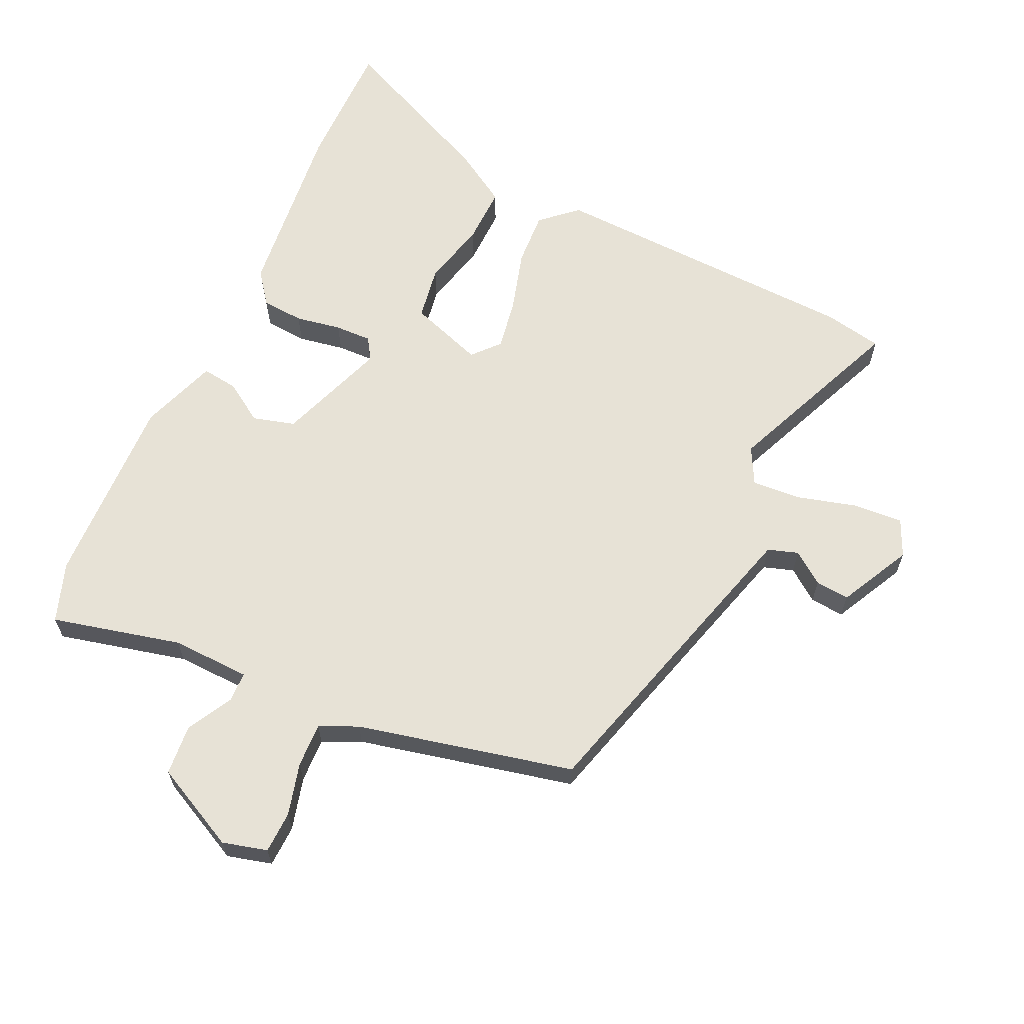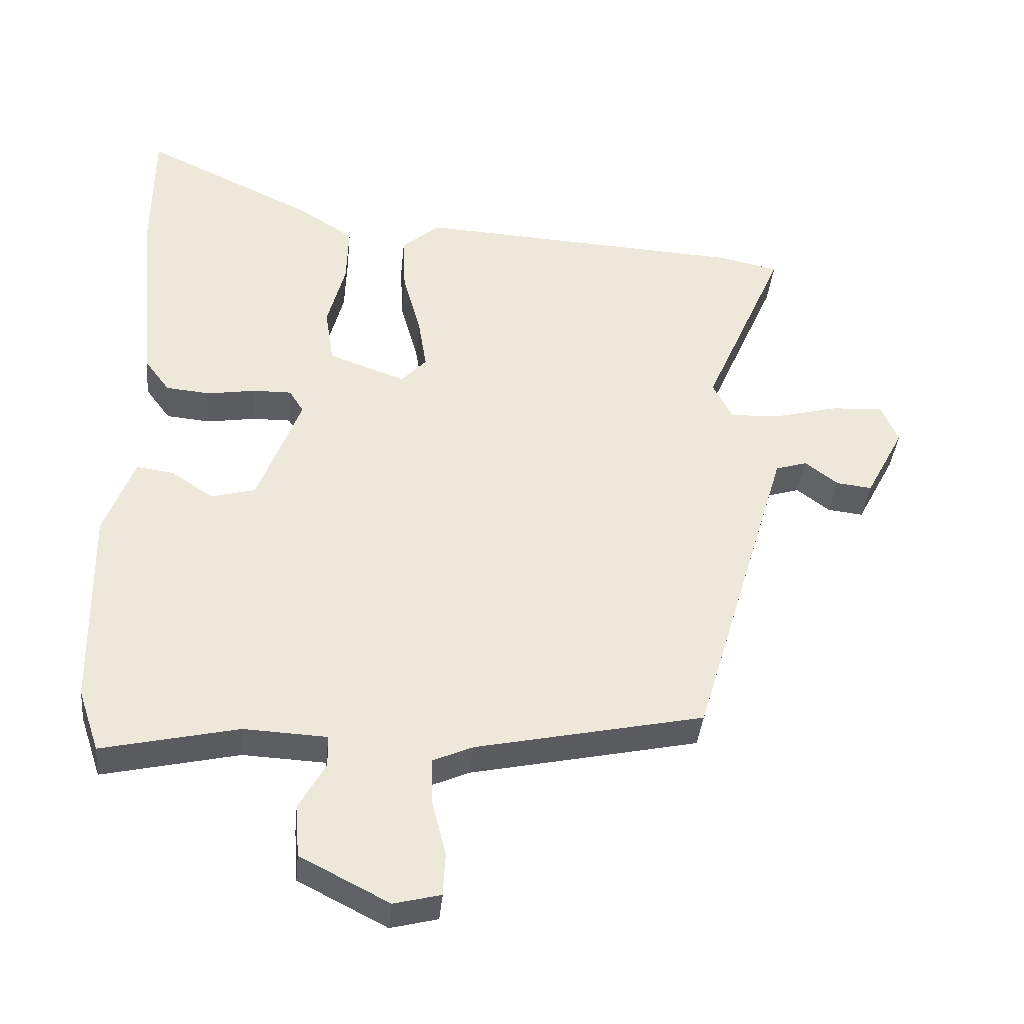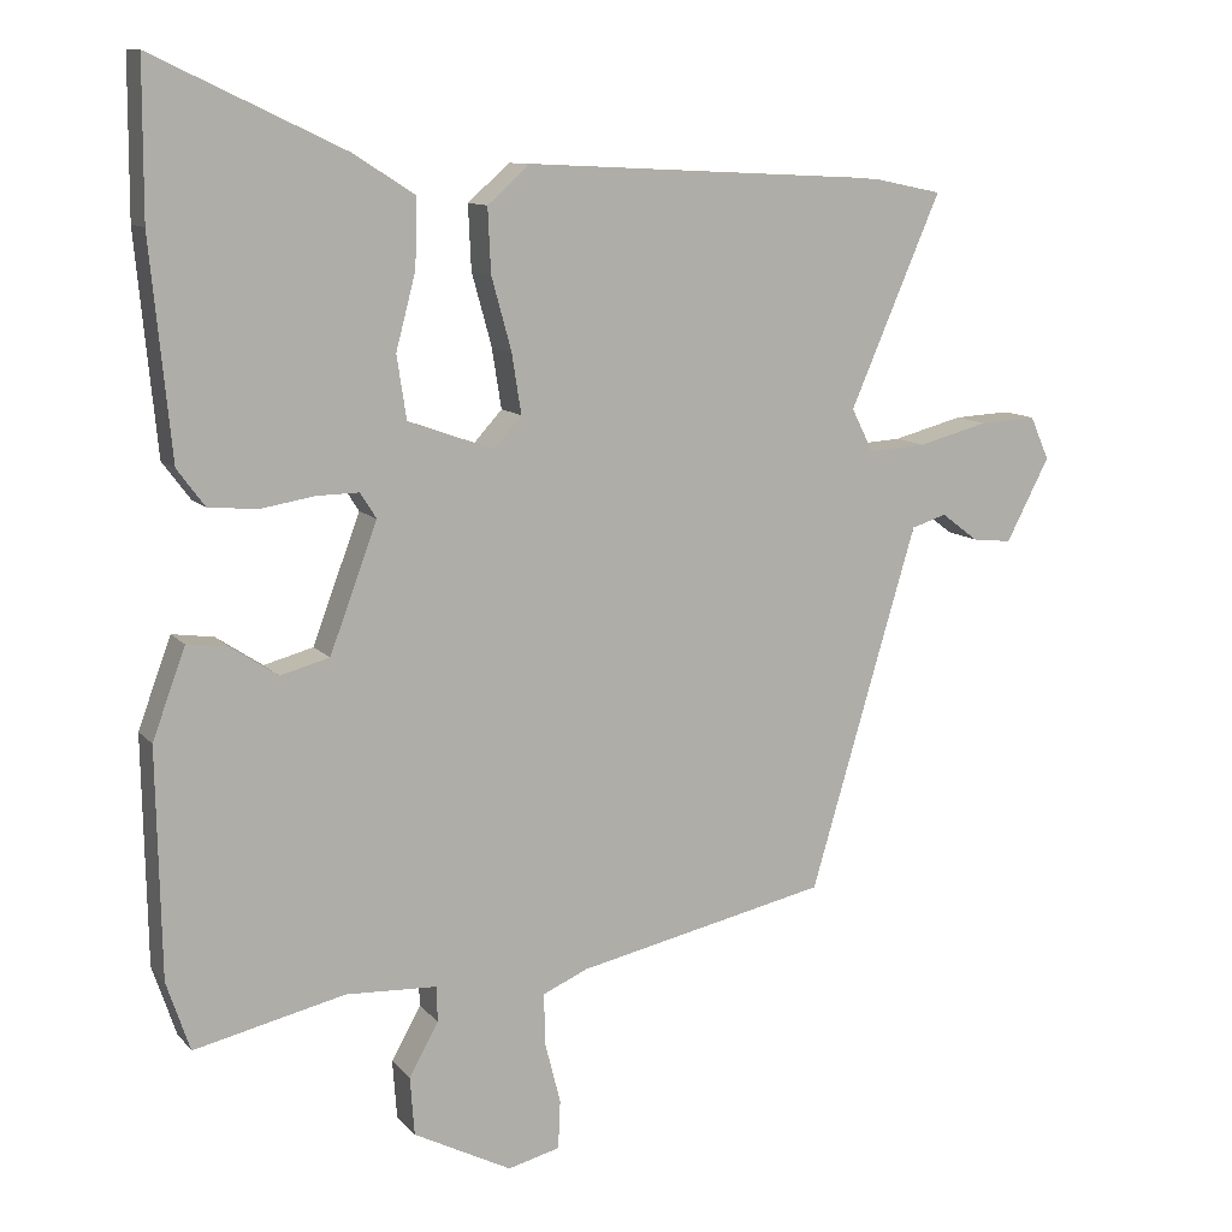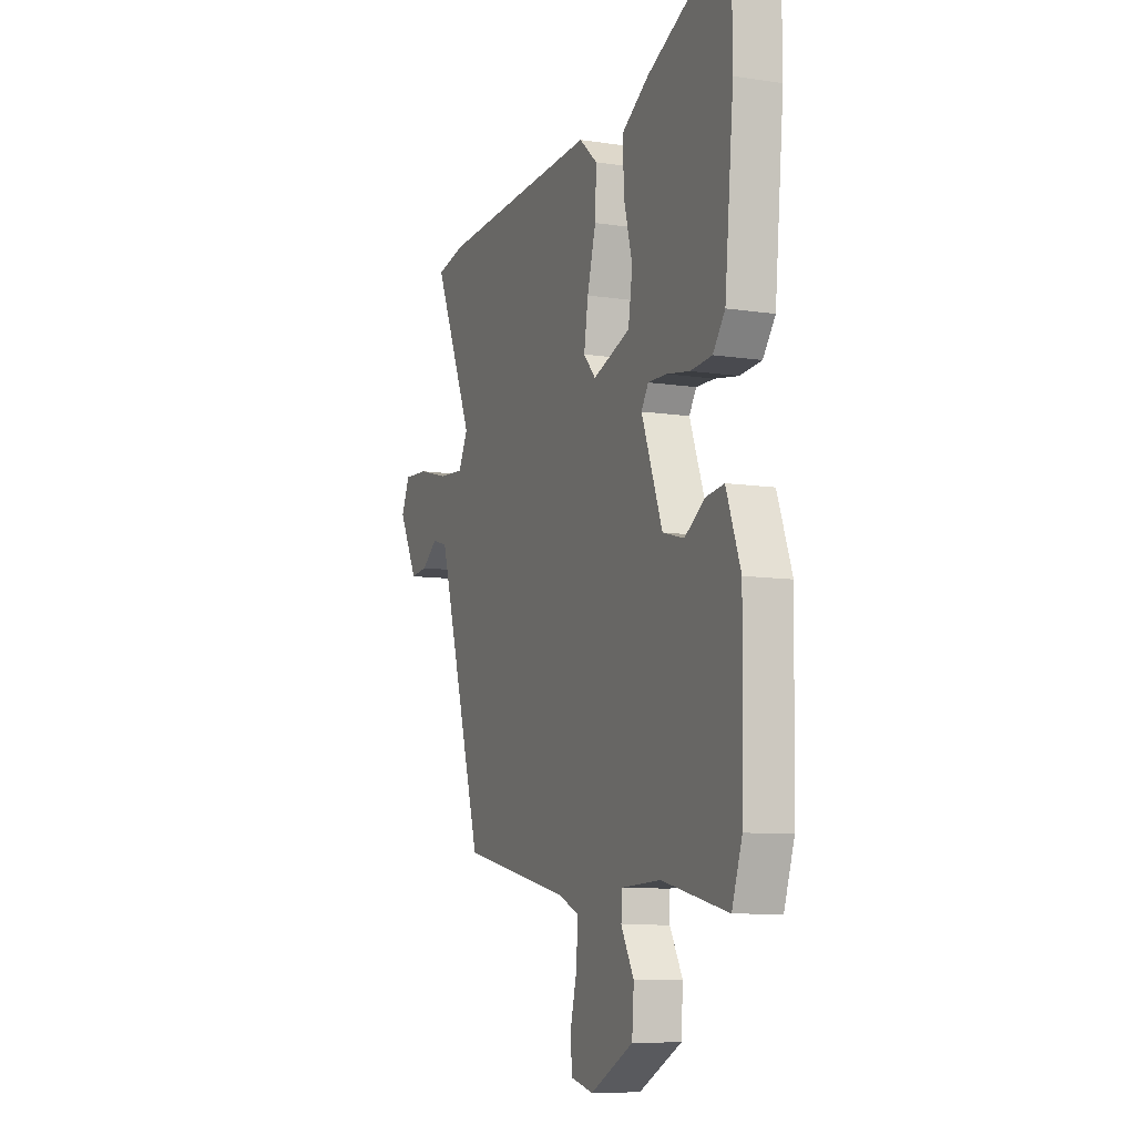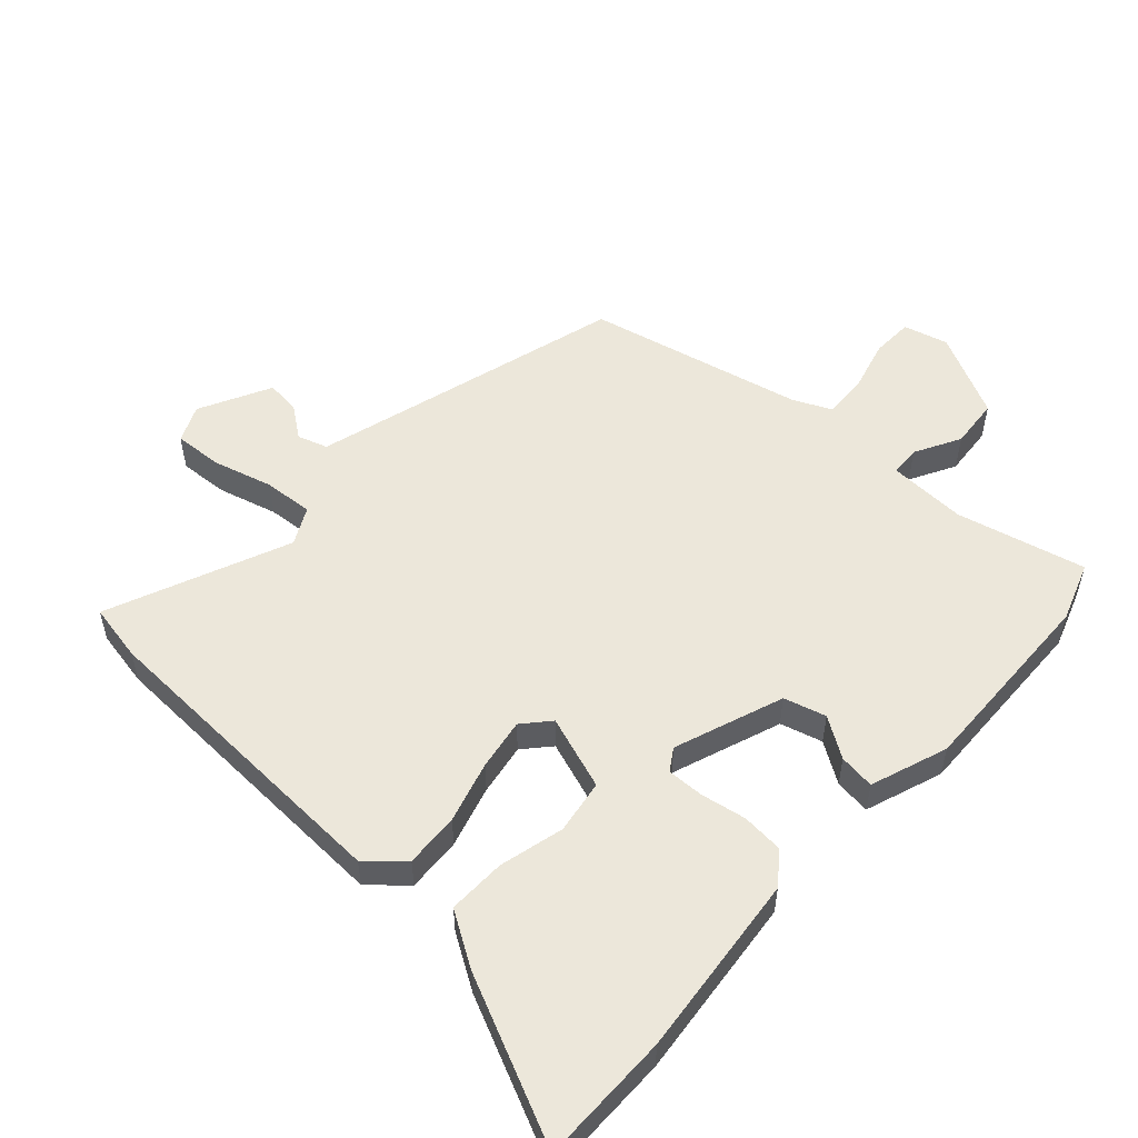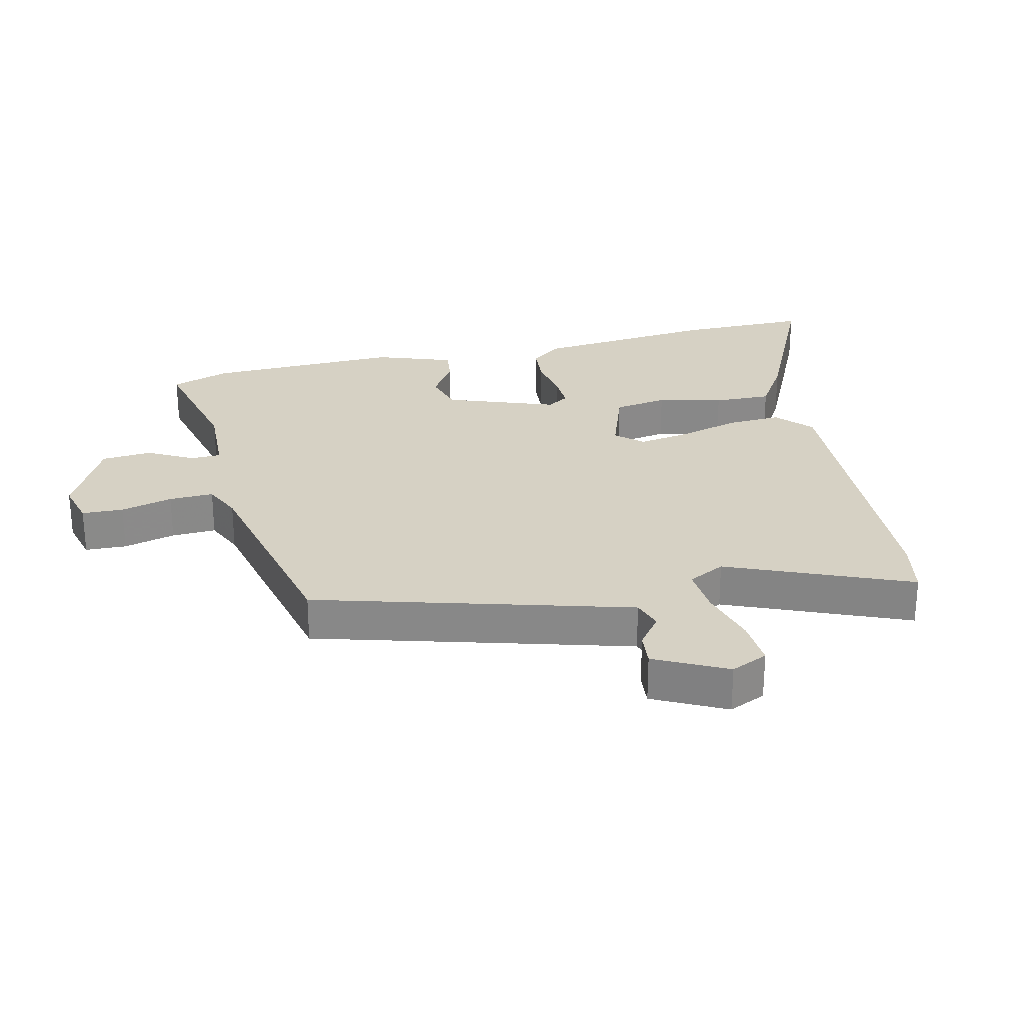
<metadata>
{"format":"obj","ext":"obj","renderer":"f3d","projection":"perspective","resolution":1024,"background":"white","views":[{"elev":63.5,"azim":-155.8,"up":"+Y"},{"elev":-38.6,"azim":174.4,"up":"+Z"},{"elev":10.9,"azim":156.4,"up":"+Z"},{"elev":-8.9,"azim":67.7,"up":"+Z"},{"elev":53.8,"azim":41.8,"up":"+Y"},{"elev":27.0,"azim":-103.7,"up":"+Y"}]}
</metadata>
<code>
v -0.415 0.07 -0.468
v -0.515 0.07 -0.128
v -0.561 0.07 0.027
v -0.609 0.07 0.042
v -0.659 0.07 0.004
v -0.713 0.07 -0.002
v -0.772 0.07 0.111
v -0.746 0.07 0.17
v -0.668 0.07 0.166
v -0.573 0.07 0.141
v -0.494 0.07 0.136
v -0.464 0.07 0.195
v -0.588 0.07 0.482
v -0.496 0.07 0.501
v 0.004 0.07 0.527
v 0.061 0.07 0.477
v 0.057 0.07 0.39
v 0.03 0.07 0.292
v 0.017 0.07 0.21
v 0.055 0.07 0.168
v 0.172 0.07 0.21
v 0.185 0.07 0.296
v 0.158 0.07 0.399
v 0.155 0.07 0.491
v 0.24 0.07 0.545
v 0.499 0.07 0.668
v 0.5 0.07 0.459
v 0.472 0.07 0.167
v 0.434 0.07 0.116
v 0.367 0.07 0.11
v 0.294 0.07 0.122
v 0.236 0.07 0.123
v 0.214 0.07 0.088
v 0.279 0.07 -0.085
v 0.346 0.07 -0.103
v 0.409 0.07 -0.061
v 0.466 0.07 -0.053
v 0.511 0.07 -0.175
v 0.505 0.07 -0.484
v 0.473 0.07 -0.579
v 0.267 0.07 -0.532
v 0.142 0.07 -0.538
v 0.141 0.07 -0.586
v 0.181 0.07 -0.658
v 0.175 0.07 -0.738
v 0.041 0.07 -0.807
v -0.03 0.07 -0.789
v -0.033 0.07 -0.723
v -0.012 0.07 -0.64
v -0.01 0.07 -0.569
v -0.071 0.07 -0.542
v -0.415 0 -0.468
v -0.515 0 -0.128
v -0.561 0 0.027
v -0.609 0 0.042
v -0.659 0 0.004
v -0.713 0 -0.002
v -0.772 0 0.111
v -0.746 0 0.17
v -0.668 0 0.166
v -0.573 0 0.141
v -0.494 0 0.136
v -0.464 0 0.195
v -0.588 0 0.482
v -0.496 0 0.501
v 0.004 0 0.527
v 0.061 0 0.477
v 0.057 0 0.39
v 0.03 0 0.292
v 0.017 0 0.21
v 0.055 0 0.168
v 0.172 0 0.21
v 0.185 0 0.296
v 0.158 0 0.399
v 0.155 0 0.491
v 0.24 0 0.545
v 0.499 0 0.668
v 0.5 0 0.459
v 0.472 0 0.167
v 0.434 0 0.116
v 0.367 0 0.11
v 0.294 0 0.122
v 0.236 0 0.123
v 0.214 0 0.088
v 0.279 0 -0.085
v 0.346 0 -0.103
v 0.409 0 -0.061
v 0.466 0 -0.053
v 0.511 0 -0.175
v 0.505 0 -0.484
v 0.473 0 -0.579
v 0.267 0 -0.532
v 0.142 0 -0.538
v 0.141 0 -0.586
v 0.181 0 -0.658
v 0.175 0 -0.738
v 0.041 0 -0.807
v -0.03 0 -0.789
v -0.033 0 -0.723
v -0.012 0 -0.64
v -0.01 0 -0.569
v -0.071 0 -0.542
f 46 47 48 49
f 46 49 50
f 43 44 45 46
f 42 43 46 50
f 38 39 40 41
f 38 41 42
f 35 36 37 38
f 34 35 38 42
f 33 34 42 50
f 28 29 30 31
f 28 31 32
f 27 28 32
f 26 27 32
f 25 26 32 33
f 22 23 24 25
f 21 22 25 33
f 15 16 17 18
f 15 18 19
f 12 13 14 15
f 11 12 15 19
f 7 8 9 10
f 7 10 11
f 4 5 6 7
f 3 4 7 11
f 2 3 11 19
f 51 1 2 19
f 20 21 33 50
f 19 20 50 51
f 100 99 98 97
f 101 100 97
f 97 96 95 94
f 101 97 94 93
f 92 91 90 89
f 93 92 89
f 89 88 87 86
f 93 89 86 85
f 101 93 85 84
f 82 81 80 79
f 83 82 79
f 83 79 78
f 83 78 77
f 84 83 77 76
f 76 75 74 73
f 84 76 73 72
f 69 68 67 66
f 70 69 66
f 66 65 64 63
f 70 66 63 62
f 61 60 59 58
f 62 61 58
f 58 57 56 55
f 62 58 55 54
f 70 62 54 53
f 70 53 52 102
f 101 84 72 71
f 102 101 71 70
f 1 52 53 2
f 2 53 54 3
f 3 54 55 4
f 4 55 56 5
f 5 56 57 6
f 6 57 58 7
f 7 58 59 8
f 8 59 60 9
f 9 60 61 10
f 10 61 62 11
f 11 62 63 12
f 12 63 64 13
f 13 64 65 14
f 14 65 66 15
f 15 66 67 16
f 16 67 68 17
f 17 68 69 18
f 18 69 70 19
f 19 70 71 20
f 20 71 72 21
f 21 72 73 22
f 22 73 74 23
f 23 74 75 24
f 24 75 76 25
f 25 76 77 26
f 26 77 78 27
f 27 78 79 28
f 28 79 80 29
f 29 80 81 30
f 30 81 82 31
f 31 82 83 32
f 32 83 84 33
f 33 84 85 34
f 34 85 86 35
f 35 86 87 36
f 36 87 88 37
f 37 88 89 38
f 38 89 90 39
f 39 90 91 40
f 40 91 92 41
f 41 92 93 42
f 42 93 94 43
f 43 94 95 44
f 44 95 96 45
f 45 96 97 46
f 46 97 98 47
f 47 98 99 48
f 48 99 100 49
f 49 100 101 50
f 50 101 102 51
f 51 102 52 1

</code>
